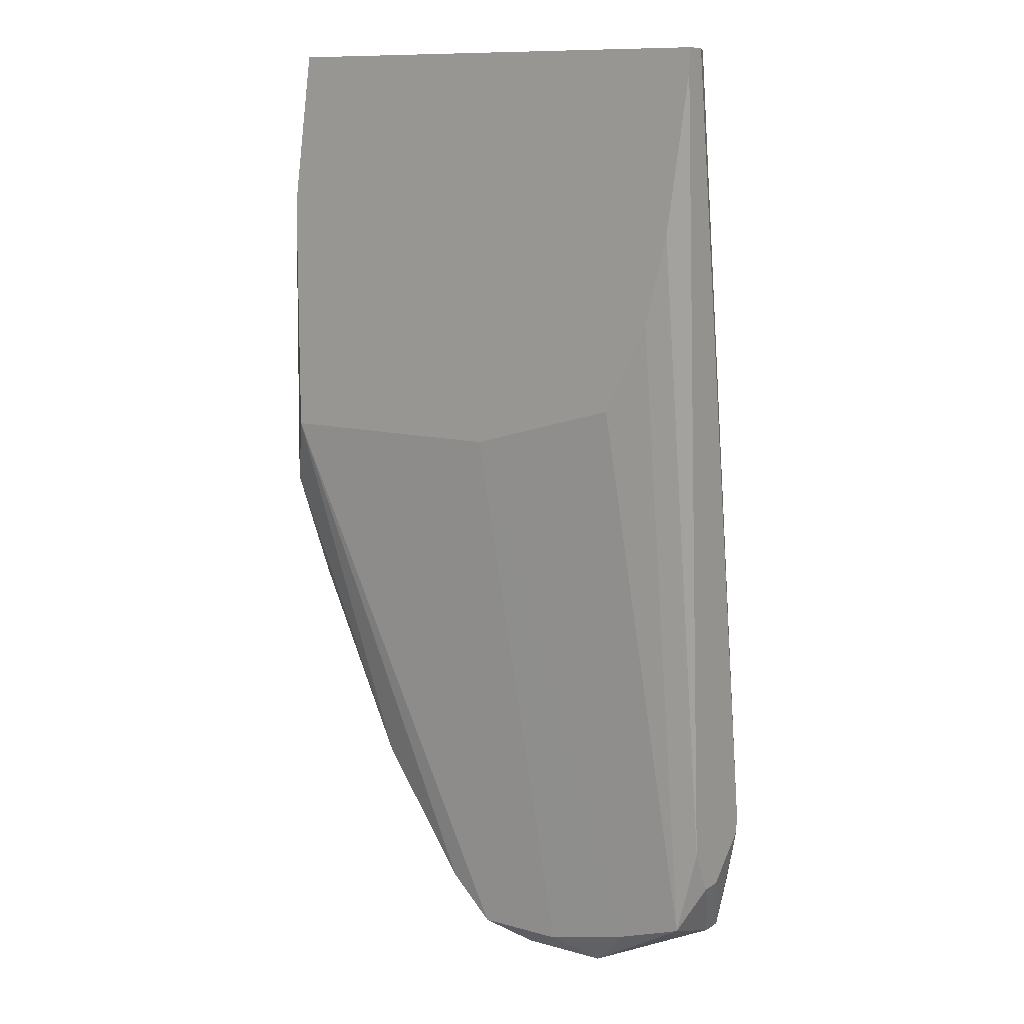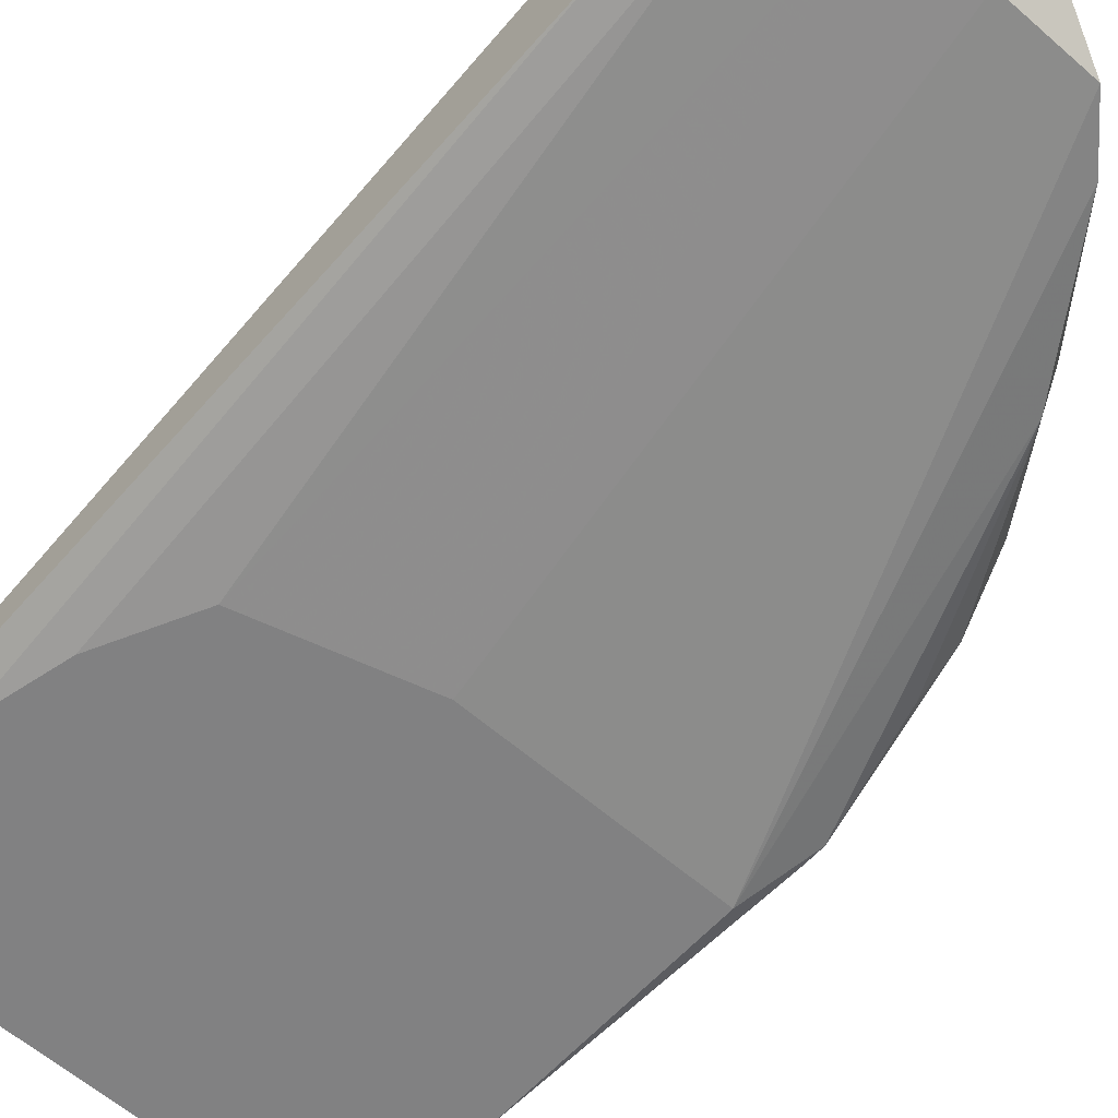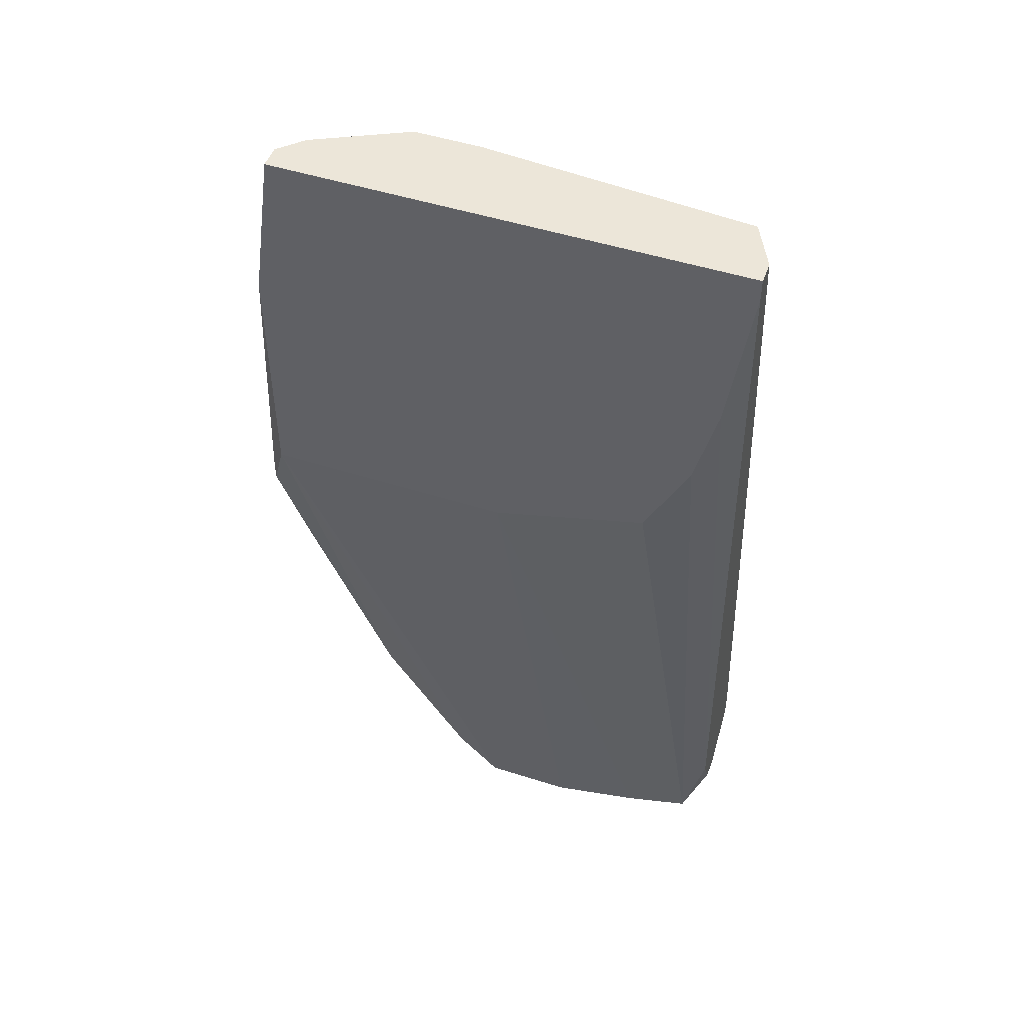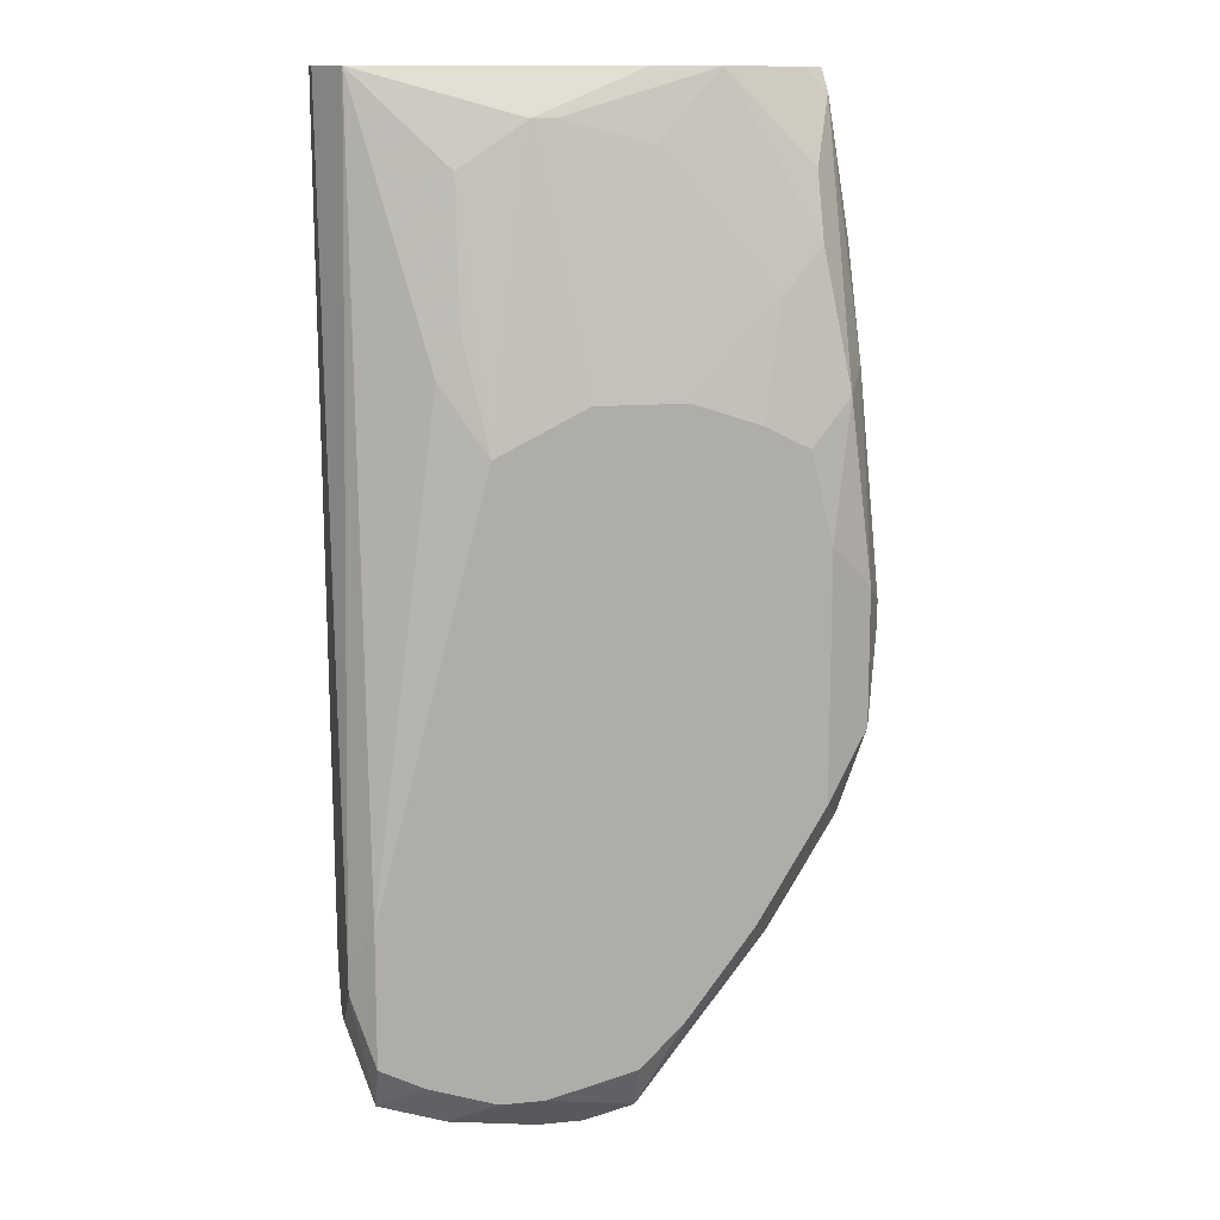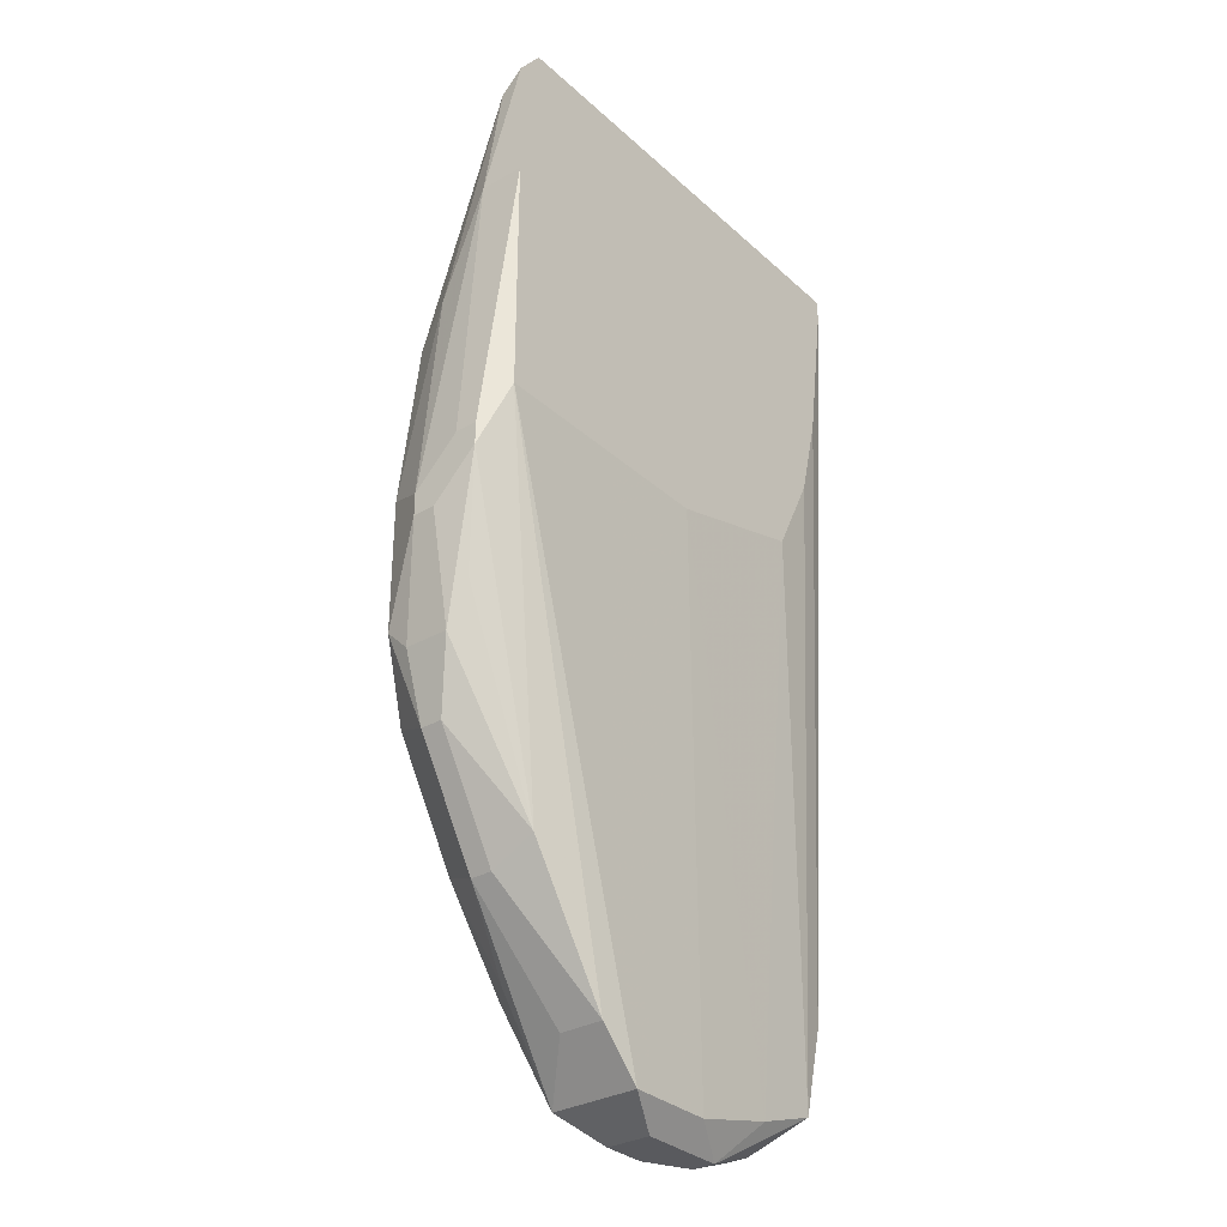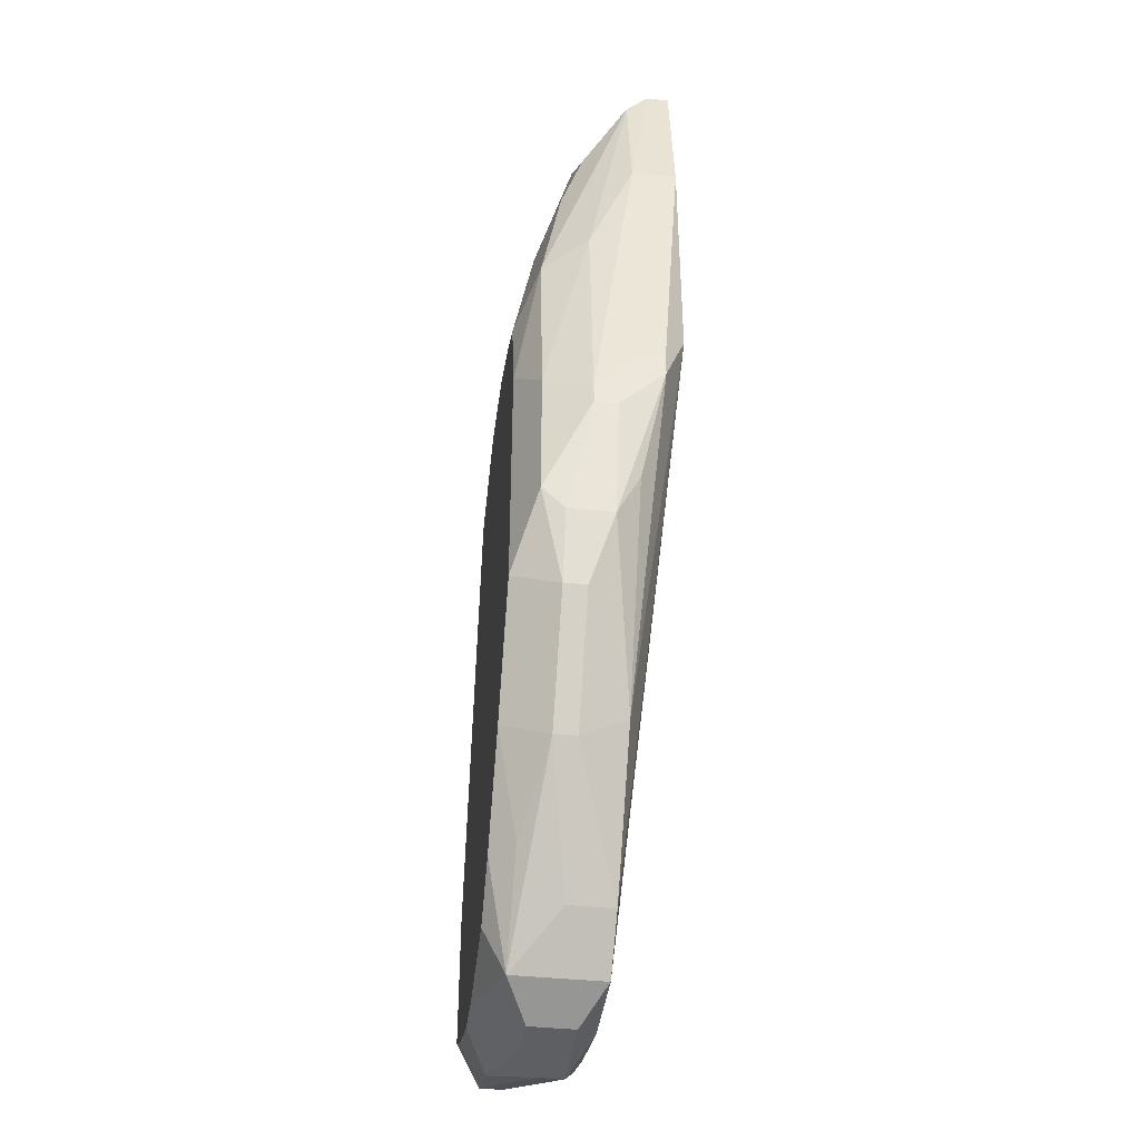
<metadata>
{"format":"obj","ext":"obj","renderer":"f3d","projection":"perspective","resolution":1024,"background":"white","views":[{"elev":11.0,"azim":34.0,"up":"+Z"},{"elev":-60.4,"azim":138.3,"up":"+Y"},{"elev":49.4,"azim":19.5,"up":"+Z"},{"elev":12.7,"azim":167.4,"up":"+Z"},{"elev":-31.8,"azim":-51.4,"up":"+Z"},{"elev":-41.0,"azim":-97.3,"up":"+Z"}]}
</metadata>
<code>
v -0.05785 0.013 -0.2927
v 0.02527 0.03107 -0.3469
v 0.02527 0.03107 -0.3505
v 0.02527 0.02384 -0.3577
v -0.05785 0.013 -0.2891
v 0.02527 0.02023 -0.3577
v 0.02527 0.01662 -0.3505
v -0.05785 0.01662 -0.2891
v 0.02527 0.013 -0.2168
v 0.02527 0.009388 -0.2168
v 0.02527 0.009388 -0.2204
v 0.02165 0.03468 -0.3397
v 0.02165 0.03468 -0.3613
v 0.02165 0.03107 -0.3686
v 0.02165 0.02746 -0.3686
v 0.02165 0.02023 -0.2168
v -0.05785 0.02023 -0.2999
v 0.02165 0.01662 -0.365
v 0.02165 0.009388 -0.2457
v -0.05785 0.02384 -0.2999
v 0.01804 0.009388 -0.2602
v 0.01442 0.03468 -0.365
v 0.01081 0.03107 -0.2602
v -0.05785 0.02384 -0.2963
v -0.05424 0.009388 -0.2818
v 0.01081 0.03107 -0.3722
v 0.01081 0.01662 -0.3686
v 0.01081 0.009388 -0.2746
v 0.007197 0.03107 -0.2529
v 0.007197 0.02746 -0.2312
v 0.003583 0.03468 -0.271
v 0.003583 0.03468 -0.3686
v 0.003583 0.02384 -0.3758
v 0.003583 0.02023 -0.3758
v -0.003644 0.03468 -0.3686
v -0.007258 0.02746 -0.224
v -0.003644 0.02746 -0.224
v -0.003644 0.02746 -0.3758
v -0.003644 0.01662 -0.3722
v -0.01087 0.02746 -0.3758
v -0.01087 0.02023 -0.3758
v -0.01087 0.03468 -0.2638
v -0.0181 0.03468 -0.365
v -0.0181 0.03107 -0.3722
v -0.05424 0.009388 -0.2421
v -0.0181 0.01662 -0.3722
v -0.01449 0.009388 -0.2818
v -0.02171 0.02746 -0.2276
v -0.02533 0.03468 -0.2638
v -0.02533 0.03468 -0.3577
v -0.02171 0.02384 -0.2168
v -0.02533 0.02384 -0.365
v -0.02533 0.01662 -0.365
v -0.02894 0.03107 -0.3577
v -0.03255 0.02384 -0.2168
v -0.03617 0.03468 -0.2674
v -0.03617 0.03468 -0.3433
v -0.03978 0.03107 -0.2493
v -0.03978 0.02746 -0.3469
v -0.03978 0.02384 -0.3469
v -0.03978 0.01662 -0.3433
v -0.0434 0.03468 -0.271
v -0.04701 0.03468 -0.2855
v -0.04701 0.03468 -0.3252
v -0.04701 0.02746 -0.2421
v -0.04701 0.02384 -0.2312
v -0.04701 0.01662 -0.2168
v -0.05062 0.03107 -0.2638
v -0.05062 0.02746 -0.3288
v -0.05062 0.02384 -0.3288
v -0.05062 0.01662 -0.2204
v -0.05424 0.01662 -0.2421
v -0.05424 0.01662 -0.3108
v -0.05062 0.013 -0.2168
v -0.05062 0.009388 -0.2168
v -0.05424 0.03107 -0.2927
v -0.05424 0.03107 -0.3144
v -0.05424 0.02746 -0.318
v -0.05424 0.02384 -0.2602
v -0.05424 0.02023 -0.318
f 15 18 34
f 15 34 33
f 15 33 14
f 26 14 33
f 21 28 18
f 23 16 12
f 23 12 31
f 61 70 60
f 61 25 1
f 79 71 68
f 79 68 76
f 79 76 24
f 65 58 62
f 65 62 68
f 65 68 71
f 56 62 58
f 64 57 69
f 64 69 77
f 27 39 34
f 27 34 18
f 27 18 28
f 47 39 27
f 47 27 28
f 47 25 46
f 47 46 39
f 41 34 39
f 41 39 46
f 38 26 33
f 7 19 21
f 7 21 18
f 2 12 16
f 2 16 9
f 37 31 42
f 73 61 1
f 63 76 68
f 63 68 62
f 63 64 77
f 63 77 76
f 72 79 24
f 72 24 8
f 72 71 79
f 74 67 71
f 74 71 72
f 74 72 45
f 74 45 75
f 55 71 67
f 55 58 65
f 49 56 58
f 78 77 69
f 40 38 33
f 40 33 34
f 40 34 41
f 40 41 46
f 40 46 44
f 40 44 35
f 43 35 44
f 13 12 2
f 13 2 3
f 13 3 14
f 11 10 75
f 11 75 45
f 11 45 25
f 11 25 47
f 11 47 28
f 11 28 21
f 11 21 19
f 11 19 7
f 6 7 18
f 6 18 15
f 30 37 16
f 30 31 37
f 51 55 67
f 51 67 74
f 51 74 75
f 51 75 10
f 51 10 9
f 51 9 16
f 51 16 37
f 53 61 60
f 53 52 44
f 53 44 46
f 53 46 25
f 53 25 61
f 80 73 1
f 80 1 17
f 80 78 69
f 80 69 70
f 80 70 61
f 80 61 73
f 5 1 25
f 5 25 45
f 5 45 72
f 5 72 8
f 20 17 1
f 20 1 5
f 20 5 8
f 20 8 24
f 20 24 76
f 20 76 77
f 20 77 78
f 20 78 80
f 20 80 17
f 66 55 65
f 66 65 71
f 66 71 55
f 48 58 55
f 59 54 44
f 59 44 52
f 59 52 53
f 59 53 60
f 59 60 70
f 59 70 69
f 59 69 57
f 59 57 54
f 50 43 44
f 50 44 54
f 50 54 57
f 32 14 26
f 32 26 38
f 32 38 40
f 32 40 35
f 4 6 15
f 4 15 14
f 4 14 3
f 4 3 2
f 4 2 9
f 4 9 10
f 4 10 11
f 4 11 7
f 4 7 6
f 29 30 16
f 29 16 23
f 29 23 31
f 29 31 30
f 36 48 55
f 36 55 51
f 36 51 37
f 36 37 42
f 36 42 49
f 36 49 58
f 36 58 48
f 22 32 35
f 22 35 43
f 22 43 50
f 22 50 57
f 22 57 64
f 22 64 63
f 22 63 62
f 22 62 56
f 22 56 49
f 22 49 42
f 22 42 31
f 22 31 12
f 22 12 13
f 22 13 14
f 22 14 32

</code>
